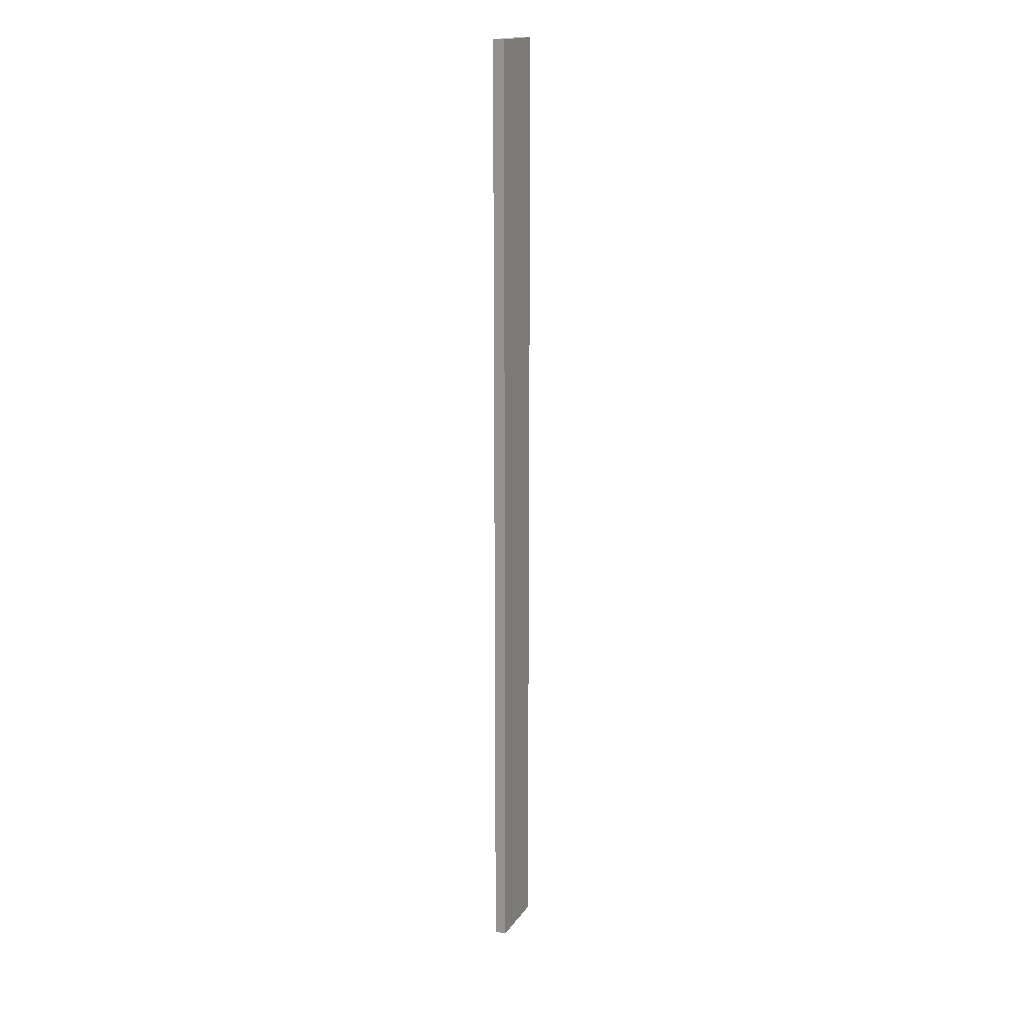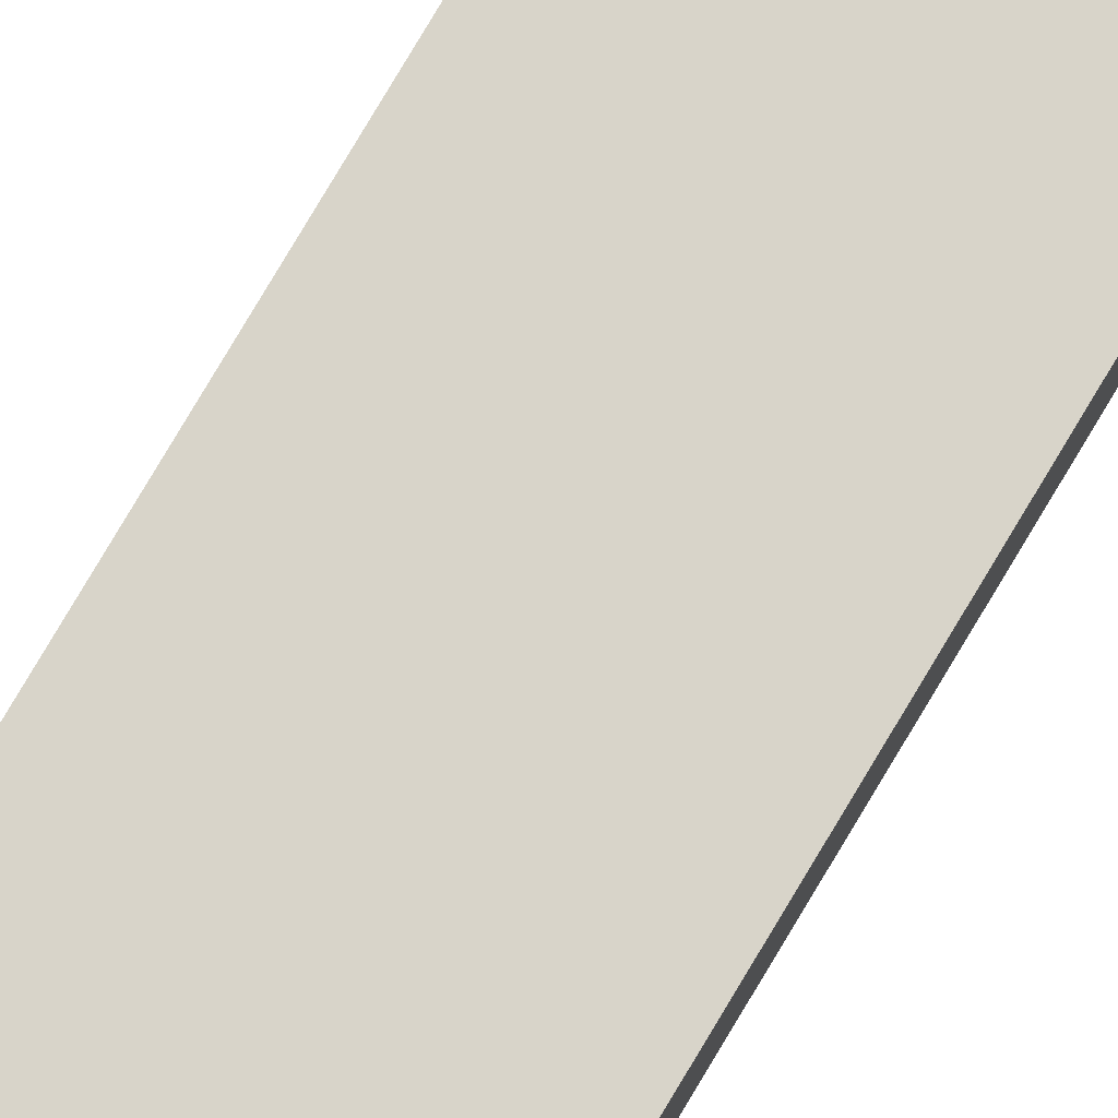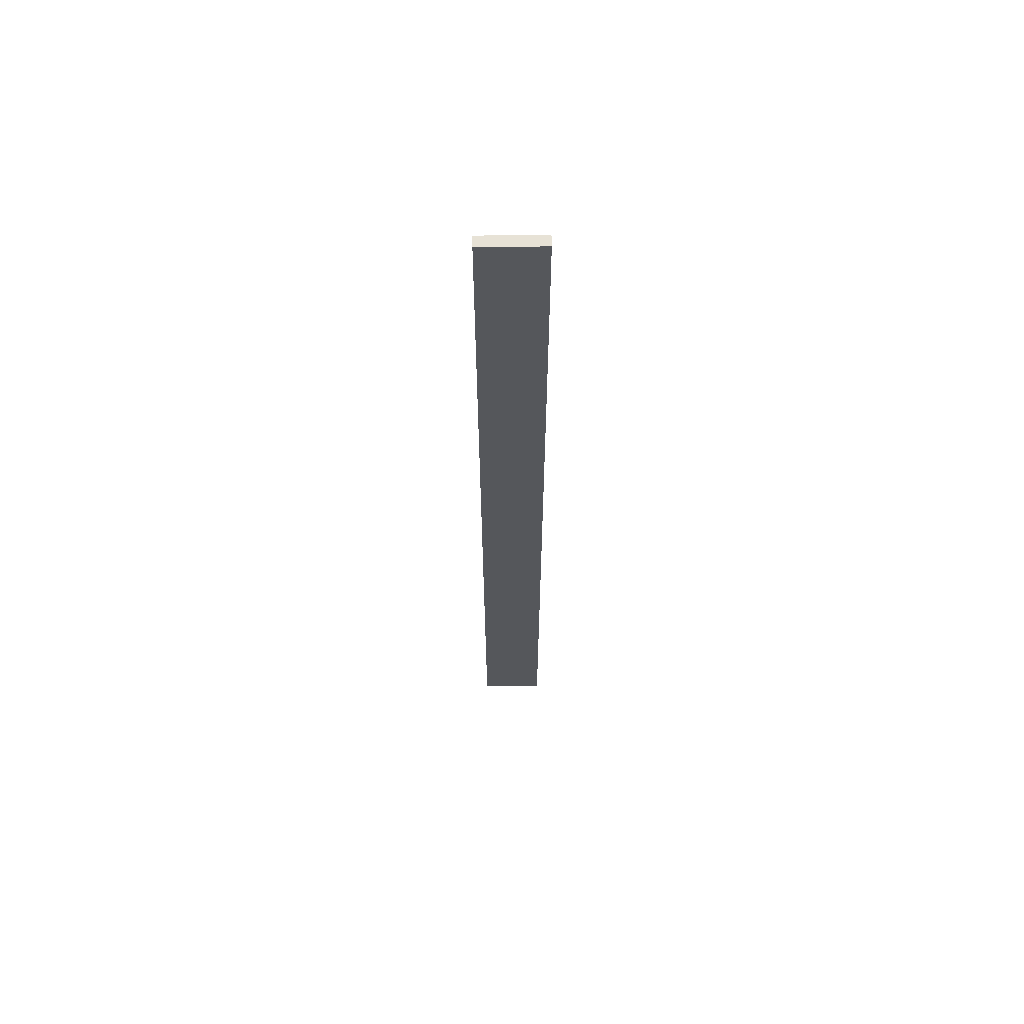
<metadata>
{"format":"obj","ext":"obj","renderer":"f3d","projection":"perspective","resolution":1024,"background":"white","views":[{"elev":17.1,"azim":-66.4,"up":"+Z"},{"elev":75.1,"azim":-149.6,"up":"+Y"},{"elev":62.9,"azim":-0.9,"up":"+Z"}]}
</metadata>
<code>
v -8500 0 -7500
v -8500 0 7500
v -7500 0 -7500
v -7500 0 7500
v -7500 0 -7500
v -7500 -180 -7500
v -8500 0 -7500
v -8500 -180 -7500
v -7500 0 7500
v -7500 -180 7500
v -7500 0 -7500
v -7500 -180 -7500
v -8500 0 7500
v -8500 -180 7500
v -7500 0 7500
v -7500 -180 7500
v -8500 0 -7500
v -8500 -180 -7500
v -8500 0 7500
v -8500 -180 7500
v -8500 -180 -7500
v -8500 -180 7500
v -7500 -180 -7500
v -7500 -180 7500
g mesh_slab_strip0
f 2 4 3
f 6 8 7
f 10 12 11
f 14 16 15
f 18 20 19
f 22 21 23
f 2 3 1
f 6 7 5
f 10 11 9
f 14 15 13
f 18 19 17
f 22 23 24

</code>
